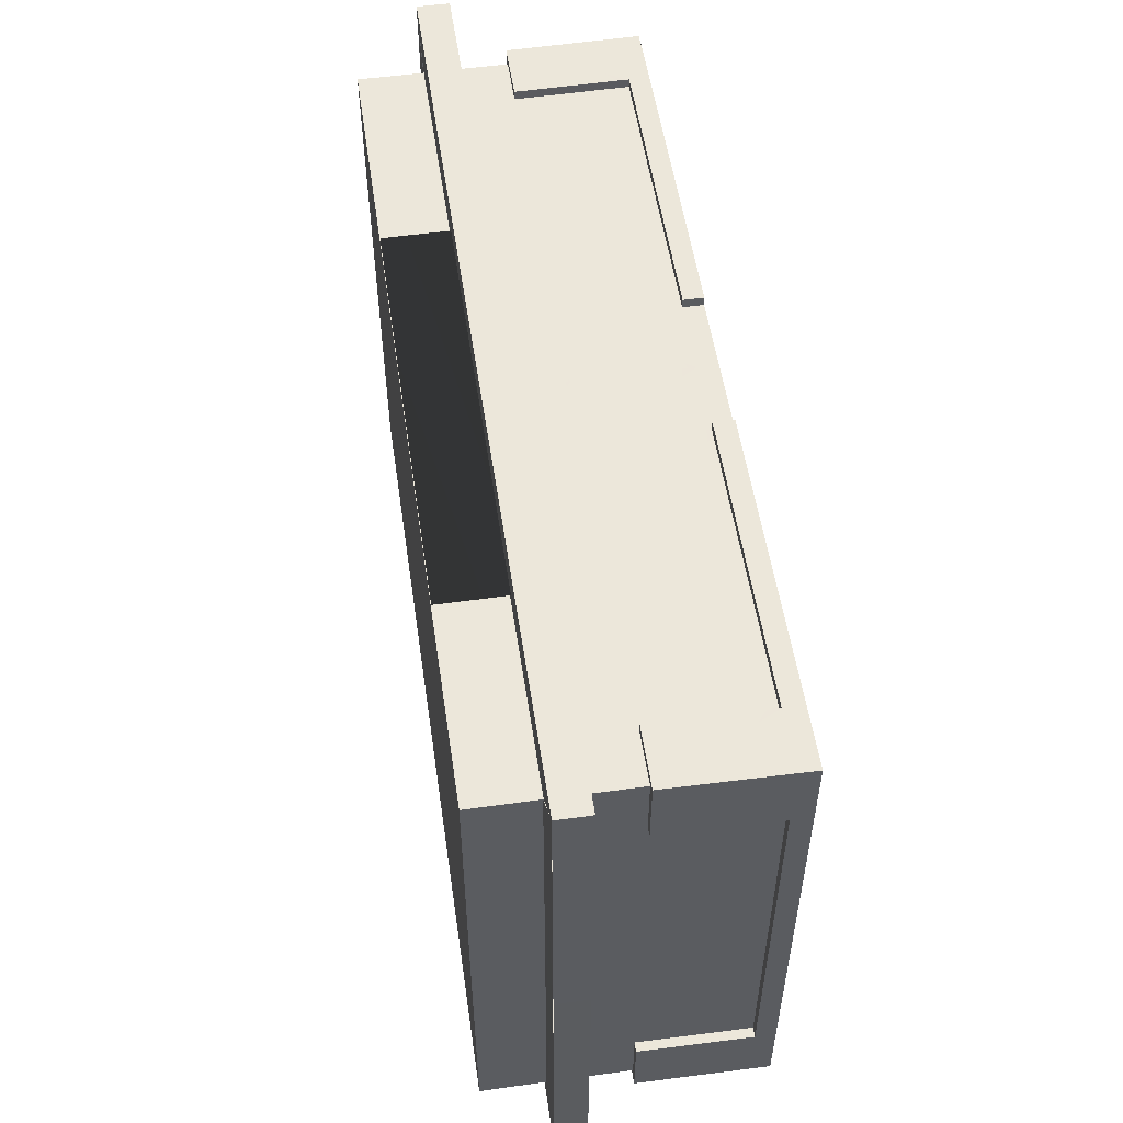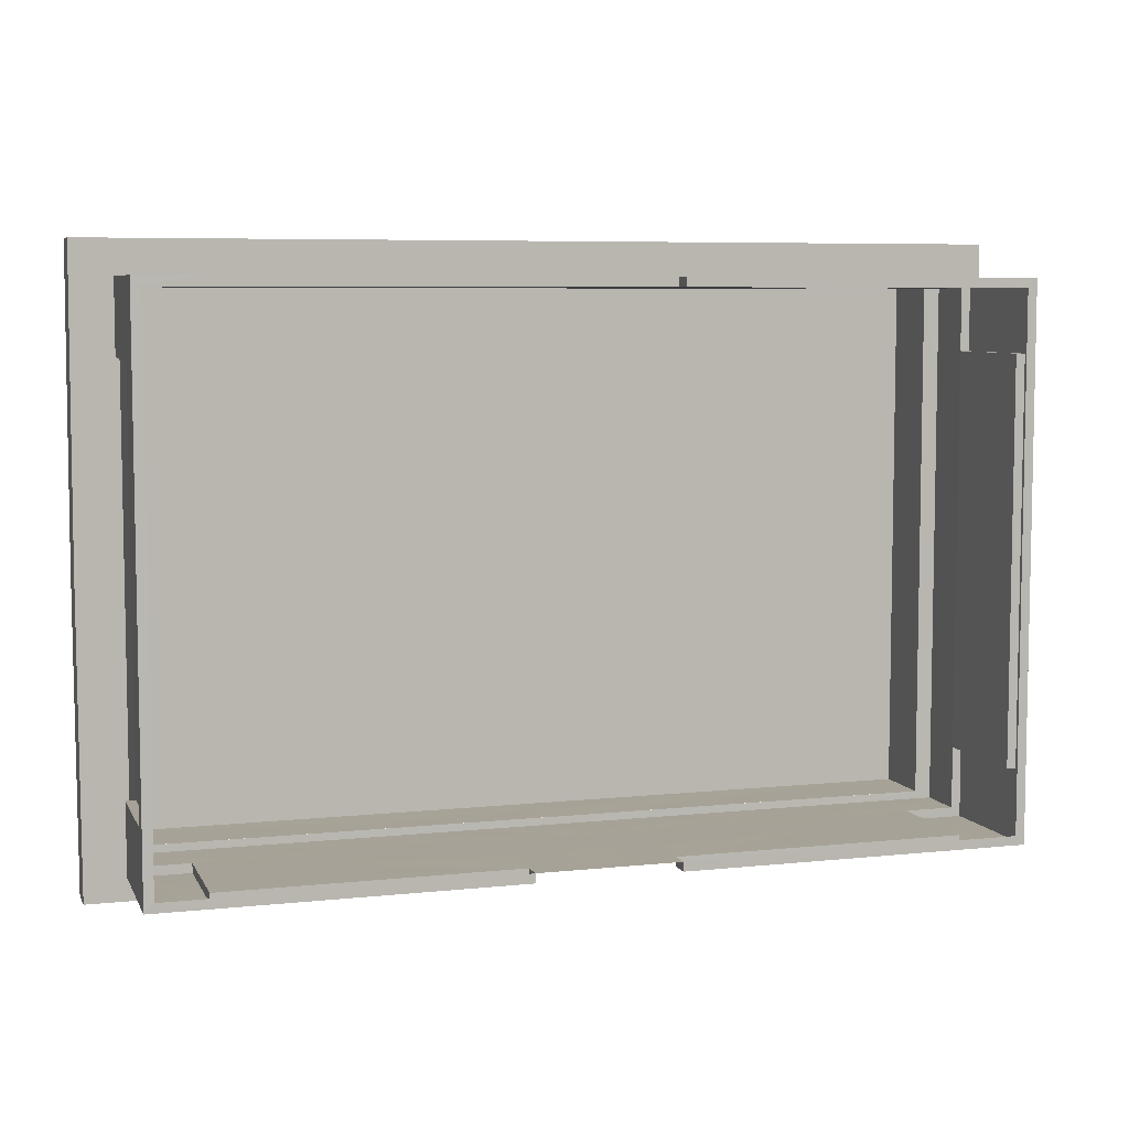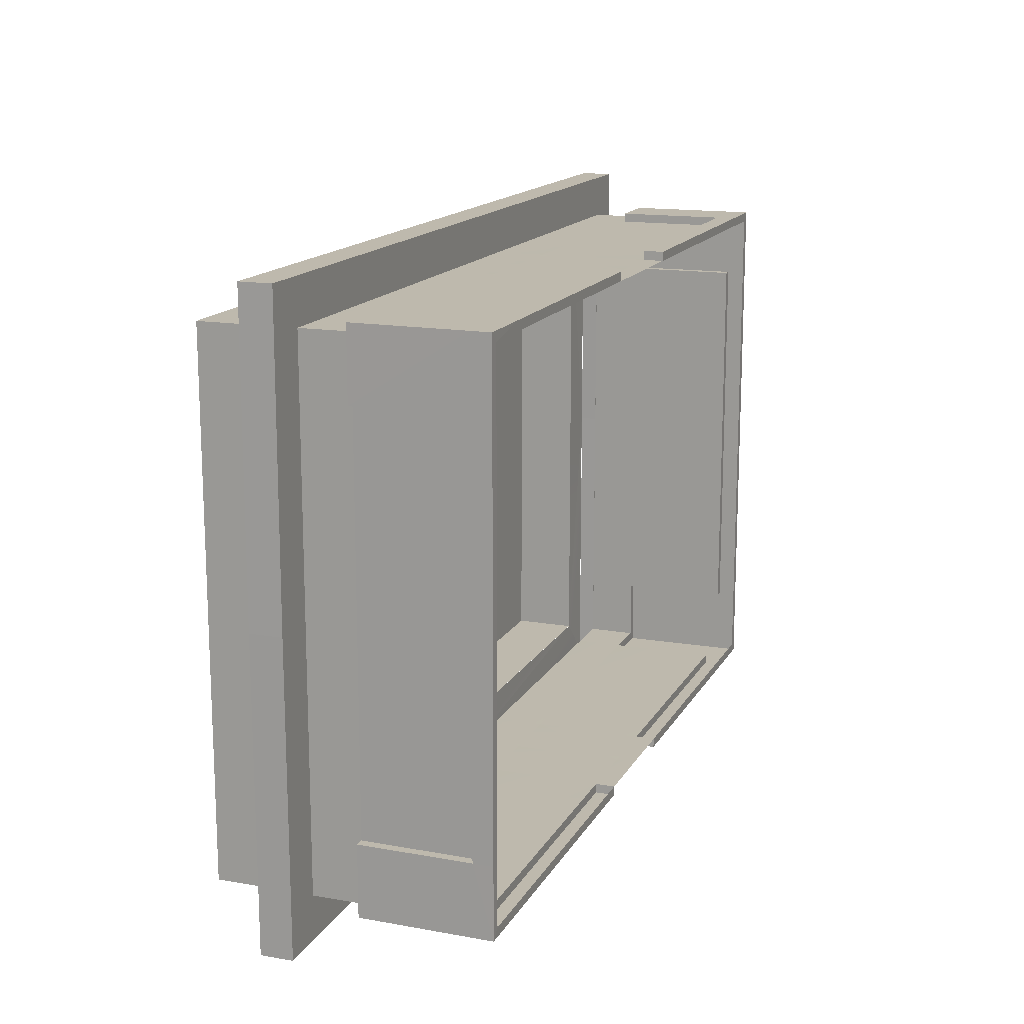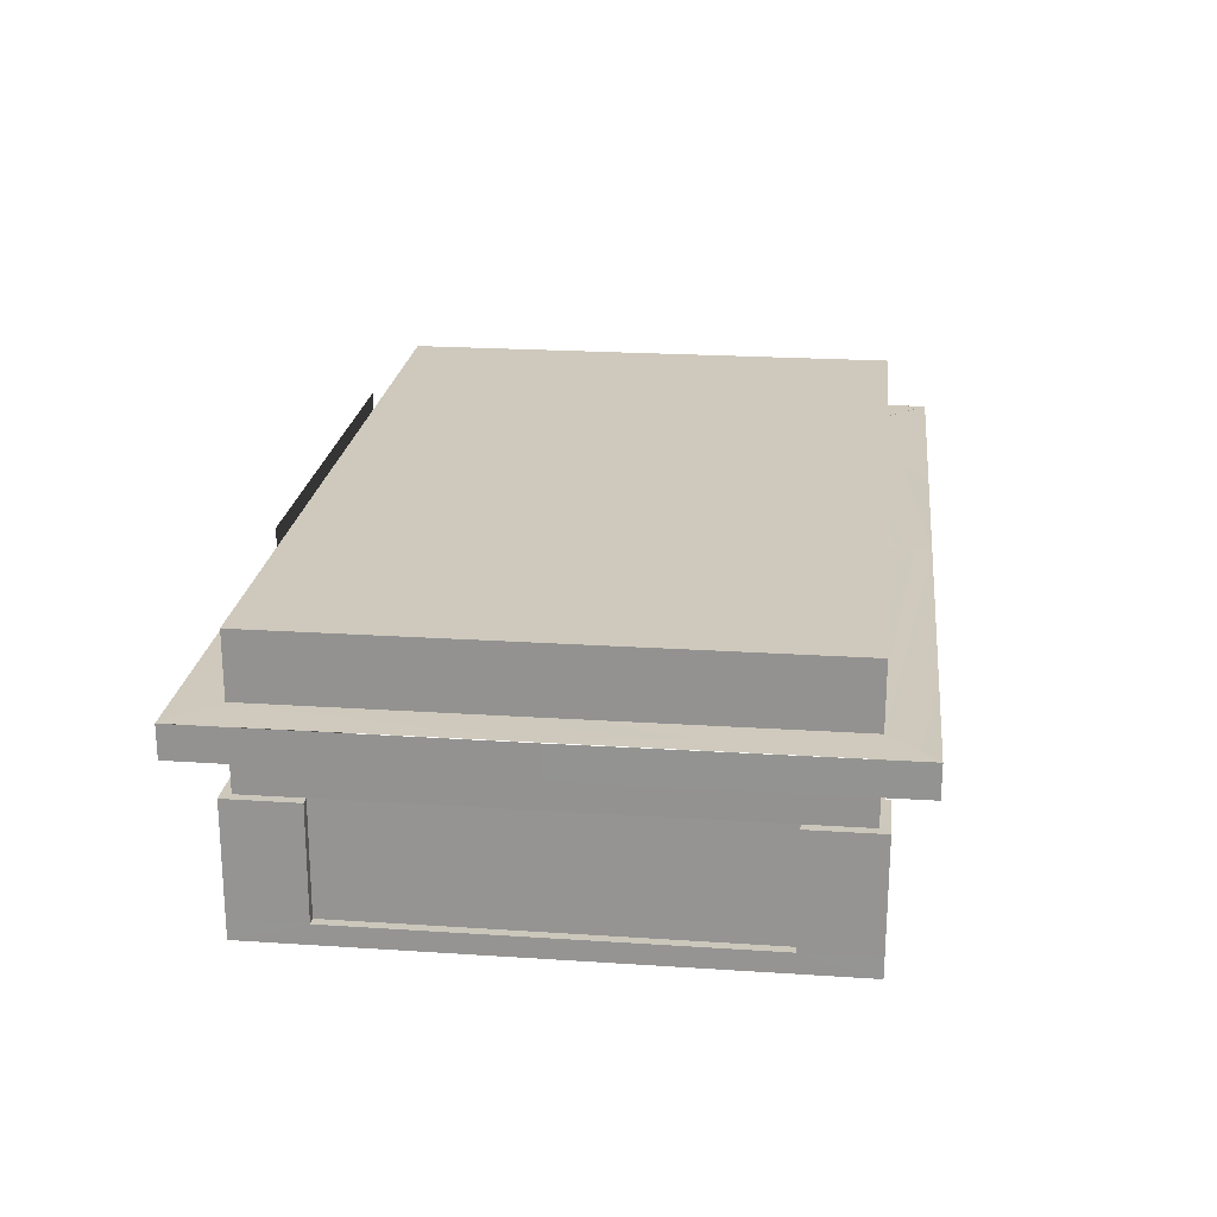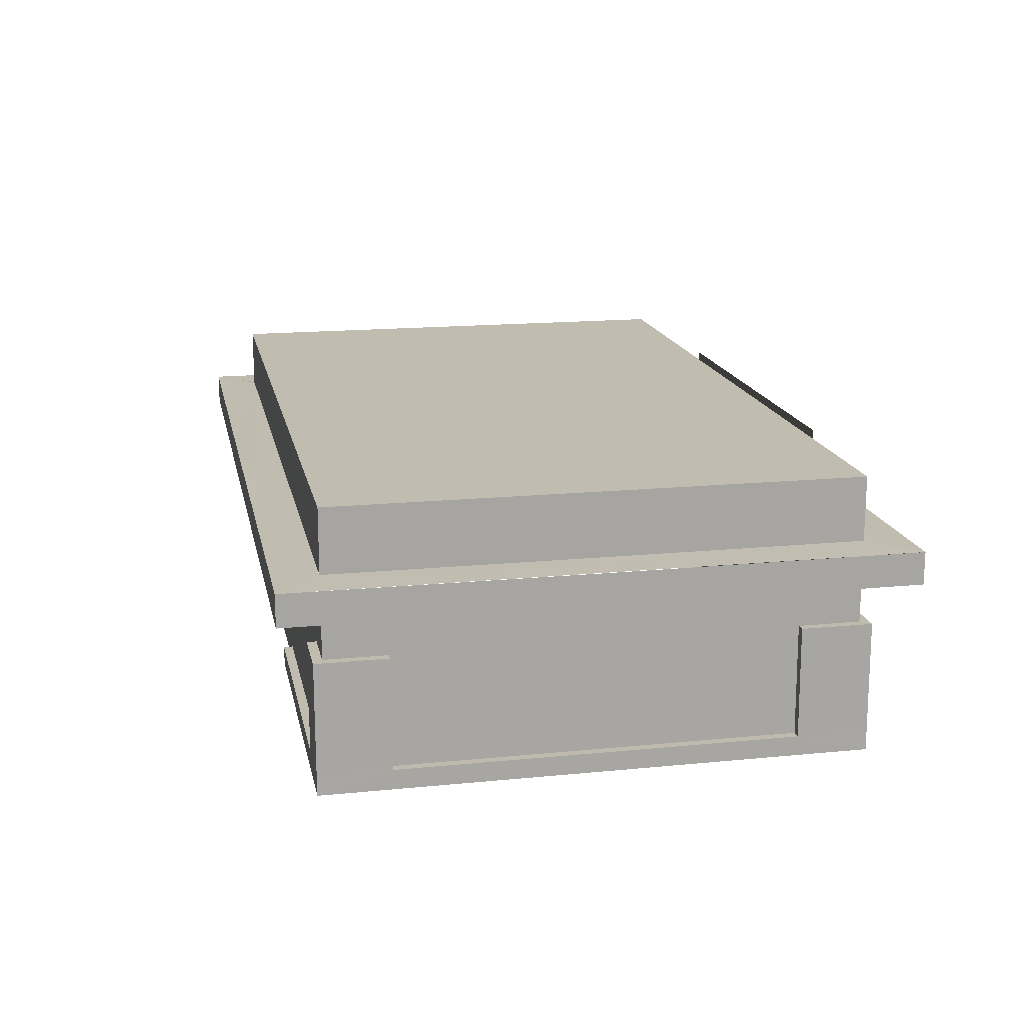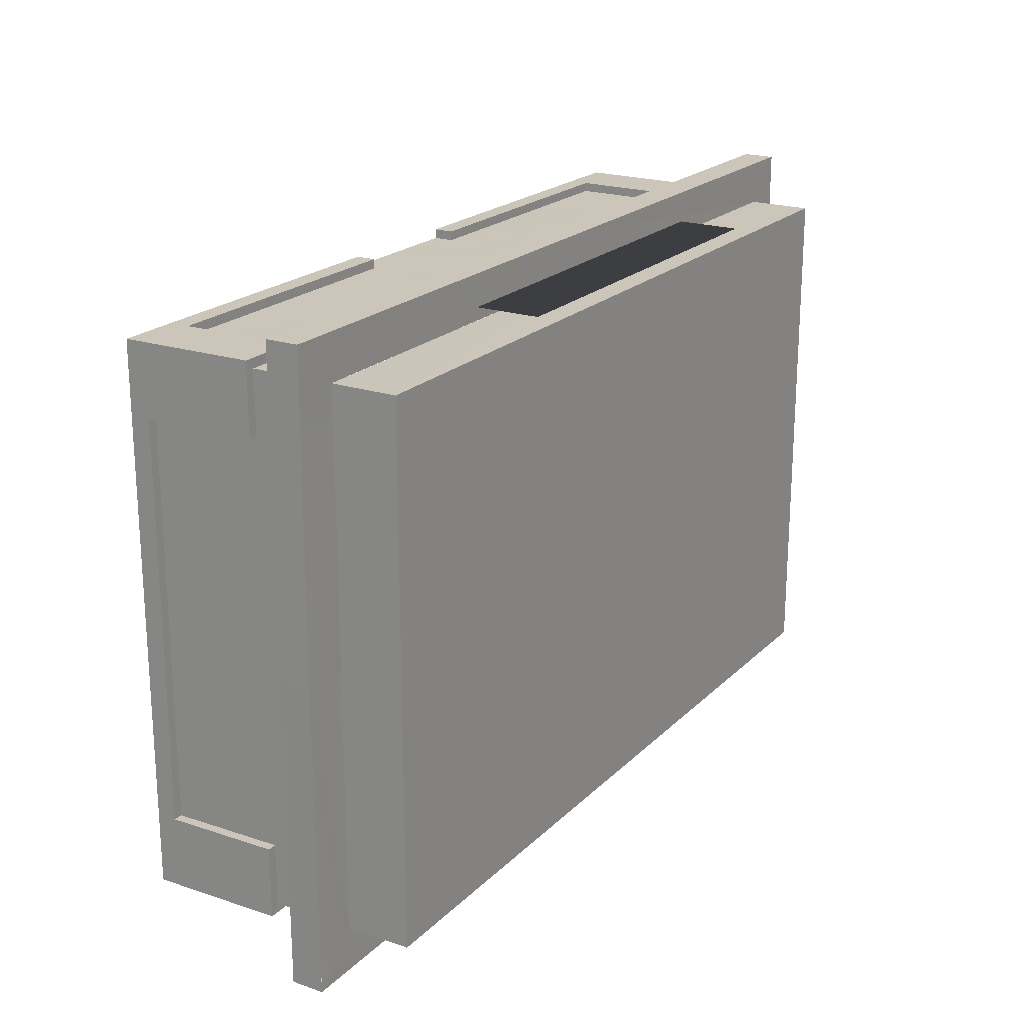
<metadata>
{"format":"obj","ext":"obj","renderer":"f3d","projection":"perspective","resolution":1024,"background":"white","views":[{"elev":53.7,"azim":-98.4,"up":"+Z"},{"elev":6.6,"azim":-17.5,"up":"+Z"},{"elev":15.2,"azim":-69.7,"up":"+Z"},{"elev":22.4,"azim":96.5,"up":"+Y"},{"elev":16.5,"azim":-101.5,"up":"+Y"},{"elev":20.8,"azim":121.4,"up":"+Z"}]}
</metadata>
<code>
o tree.002_tree.005_tree.002_tree.018
v 7.874 -0.115 5.012
v 7.842 2.389 5.012
v -7.874 -0.115 5.012
v -7.842 2.389 5.012
v 0 -0.115 5.012
v 0 2.389 5.012
v 7.837 3.339 5.012
v 7.837 5.188 5.012
v -7.837 3.339 5.012
v 7.874 -0.115 -5.012
v -7.874 -0.115 -5.012
v -1.361 -0.115 5.012
v 1.361 -0.115 5.012
v 1.355 2.389 5.012
v 0 -0.115 -5.012
v -1.355 2.389 5.012
v 0 2.389 -5.012
v 7.837 3.339 -5.012
v -7.837 3.339 -5.012
v -1.361 -0.115 -5.012
v 1.361 -0.115 -5.012
v -1.355 2.389 -5.012
v -7.874 -0.115 -3.825
v 7.874 -0.115 -3.825
v -7.842 2.389 -3.825
v 7.874 -0.115 0
v 7.842 2.389 -3.825
v -6.913 -0.115 -5.012
v 6.913 -0.115 -5.012
v -7.874 -0.115 0
v -7.874 -0.115 3.825
v 7.874 -0.115 3.825
v -7.842 2.389 3.825
v 7.842 2.389 3.825
v -6.913 -0.115 5.012
v 6.913 -0.115 5.012
v -6.885 2.389 5.012
v 6.885 2.389 -5.012
v 7.837 3.956 5.012
v -6.885 2.389 -5.012
v 7.837 3.956 -5.012
v -7.837 3.956 -5.012
v -7.837 3.956 5.012
v 8.687 3.956 5.859
v 8.687 3.339 5.859
v 8.687 3.956 -5.859
v 8.687 3.339 -5.859
v -8.687 3.956 -5.859
v -8.687 3.339 5.859
v 7.837 3.953 5.012
v 7.84 3.965 5.018
v -8.687 3.339 -5.859
v 8.683 3.956 5.864
v 7.837 3.953 -5.012
v 7.84 3.965 -5.018
v 8.683 3.956 -5.864
v 0 3.339 5.012
v 0 3.339 -5.012
v 0 3.96 -5.014
v 0 3.96 5.014
v 0 3.339 5.859
v 0 3.956 5.859
v 0 3.959 5.014
v 0 3.339 -5.859
v -8.687 3.956 5.859
v -7.837 3.953 5.012
v -7.84 3.965 5.018
v 0 3.956 -5.859
v -8.683 3.956 5.864
v 0 3.959 -5.014
v 7.837 3.339 0
v 7.837 3.956 0
v 8.709 3.339 0
v 8.709 3.956 0
v 8.683 3.956 0
v 7.838 3.961 0
v 7.842 3.344 5.012
v -7.837 3.953 -5.012
v -7.84 3.965 -5.018
v -8.683 3.956 -5.864
v 7.842 3.344 3.825
v 7.842 2.389 0
v 7.842 3.344 0
v 3.492 5.188 5.254
v 3.492 3.956 5.254
v -4.345 5.188 5.254
v -4.345 3.96 5.256
v 0 5.188 5.012
v 7.837 5.188 0
v 0 5.188 0
v 0 0.2615 5.012
v -7.837 5.188 0
v 1.36 0.2615 5.012
v -7.837 3.339 0
v -7.837 3.956 0
v -8.709 3.339 0
v -8.709 3.956 0
v 7.869 0.2615 3.825
v -8.683 3.956 0
v 6.909 0.2615 5.012
v -7.838 3.961 0
v 7.869 0.2615 0
v 8.047 0.2638 5.191
v 8.02 2.391 5.191
v 7.842 3.344 -3.825
v 7.837 5.188 -5.012
v 0 5.188 -5.012
v 1.36 0.2615 5.19
v 1.361 -0.1149 5.19
v -7.842 3.344 3.825
v -7.842 2.389 0
v -7.842 3.344 0
v 6.885 2.389 5.19
v -7.837 5.188 5.012
v 0 0.2615 -5.012
v 1.36 0.2615 -5.012
v 8.052 -0.1127 3.825
v 8.053 -0.1127 5.19
v -1.36 0.2615 5.012
v 7.869 0.2615 -3.825
v 8.047 0.2638 3.825
v -7.869 0.2615 3.825
v -6.909 0.2615 5.012
v 8.052 -0.1127 0
v 6.913 -0.1149 5.191
v 6.909 0.2615 5.191
v 6.909 0.2615 -5.012
v 8.02 2.391 3.825
v 8.047 0.2638 -5.191
v 8.02 2.391 -5.191
v 8.047 0.2638 0
v -7.869 0.2615 0
v -8.047 0.2638 5.191
v -7.842 3.344 -5.012
v -8.02 2.391 5.191
v -1.36 0.2615 5.19
v -1.361 -0.1149 5.19
v 1.36 0.2615 -5.19
v 1.361 -0.1149 -5.19
v -6.885 2.389 5.19
v -7.842 3.344 -3.825
v 6.885 2.389 5.012
v 6.885 2.389 -5.19
v -7.837 5.188 -5.012
v 0 3.344 5.012
v 8.052 -0.1127 -3.825
v -8.052 -0.1127 3.825
v 1.355 3.344 5.012
v -8.053 -0.1127 5.19
v 8.053 -0.1127 -5.19
v -1.36 0.2615 -5.012
v 8.047 0.2638 -3.825
v -7.869 0.2615 -3.825
v -6.909 0.2615 -5.012
v 6.885 3.344 5.012
v -8.047 0.2638 3.825
v 6.913 -0.1149 -5.191
v -8.052 -0.1127 0
v -6.913 -0.1149 5.191
v -6.909 0.2615 5.191
v 6.909 0.2615 -5.191
v -8.02 2.391 3.825
v 8.02 2.391 -3.825
v 7.842 2.389 -5.012
v -8.047 0.2638 0
v 1.355 2.389 -5.012
v -8.047 0.2638 -5.191
v -7.842 3.344 5.012
v -8.02 2.391 -5.191
v -1.355 3.344 5.012
v -1.36 0.2615 -5.19
v -1.361 -0.1149 -5.19
v -6.885 2.389 -5.19
v -6.885 3.344 5.012
v 7.842 3.344 -5.012
v 0 3.344 -5.012
v -8.052 -0.1127 -3.825
v 1.355 3.344 -5.012
v -8.053 -0.1127 -5.19
v 6.885 3.344 -5.012
v -8.047 0.2638 -3.825
v -6.913 -0.1149 -5.191
v -6.909 0.2615 -5.191
v -8.02 2.391 -3.825
v -7.842 2.389 -5.012
v -1.355 3.344 -5.012
v -6.885 3.344 -5.012
f 161 130 129
f 33 132 122
f 64 46 47
f 144 59 42
f 152 124 146
f 27 102 120
f 48 64 52
f 151 40 22
f 91 14 6
f 79 99 101
f 182 167 183
f 83 34 82
f 116 139 21
f 137 35 12
f 89 41 106
f 89 39 72
f 11 182 28
f 93 142 14
f 15 116 21
f 96 65 97
f 90 106 107
f 119 37 123
f 115 166 116
f 61 9 57
f 27 175 105
f 123 136 119
f 78 68 48
f 151 183 154
f 38 175 164
f 44 73 74
f 92 43 114
f 9 96 94
f 54 68 70
f 7 61 57
f 116 38 127
f 48 96 97
f 19 64 58
f 91 16 119
f 51 75 76
f 19 96 52
f 50 62 44
f 44 61 45
f 75 55 76
f 25 181 153
f 119 137 12
f 8 60 39
f 33 112 111
f 115 22 17
f 73 46 74
f 7 73 45
f 66 62 63
f 27 83 82
f 60 114 43
f 28 172 20
f 18 73 71
f 132 25 153
f 64 18 58
f 61 65 49
f 129 163 152
f 172 183 171
f 81 2 34
f 151 172 171
f 102 34 98
f 84 87 85
f 112 25 111
f 8 90 88
f 92 42 95
f 99 67 101
f 59 106 41
f 98 131 102
f 157 10 29
f 3 147 31
f 139 29 21
f 10 146 24
f 5 119 12
f 159 3 35
f 1 125 36
f 1 117 118
f 127 138 116
f 149 156 147
f 156 158 147
f 33 168 110
f 5 93 91
f 2 128 34
f 164 143 38
f 93 126 100
f 90 114 88
f 93 109 108
f 185 184 25
f 141 185 25
f 157 129 150
f 103 128 104
f 126 104 113
f 153 165 132
f 30 177 23
f 124 121 117
f 147 30 31
f 179 181 167
f 133 162 156
f 11 177 179
f 134 40 185
f 140 123 37
f 4 140 37
f 125 103 126
f 109 126 108
f 118 121 103
f 139 161 157
f 163 164 27
f 160 135 133
f 158 181 177
f 143 127 38
f 36 109 13
f 159 133 149
f 2 113 104
f 167 184 169
f 162 4 33
f 131 120 102
f 144 90 107
f 137 160 159
f 34 121 98
f 156 33 122
f 17 178 166
f 152 27 120
f 15 151 115
f 26 117 32
f 165 122 132
f 100 113 142
f 146 26 24
f 37 168 4
f 150 152 146
f 183 169 173
f 187 22 40
f 77 142 2
f 148 6 14
f 185 173 169
f 154 173 40
f 6 170 16
f 155 14 142
f 186 17 22
f 166 180 38
f 16 174 37
f 161 143 130
f 33 111 132
f 64 68 46
f 144 107 59
f 152 131 124
f 27 82 102
f 48 68 64
f 151 154 40
f 91 93 14
f 79 80 99
f 182 179 167
f 83 81 34
f 116 138 139
f 137 159 35
f 89 72 41
f 89 8 39
f 11 179 182
f 93 100 142
f 15 115 116
f 96 49 65
f 90 89 106
f 119 16 37
f 115 17 166
f 61 49 9
f 27 164 175
f 123 160 136
f 78 70 68
f 151 171 183
f 38 180 175
f 44 45 73
f 92 95 43
f 9 49 96
f 54 46 68
f 7 45 61
f 116 166 38
f 48 52 96
f 19 52 64
f 91 6 16
f 51 53 75
f 19 94 96
f 50 63 62
f 44 62 61
f 75 56 55
f 25 184 181
f 119 136 137
f 8 88 60
f 33 110 112
f 115 151 22
f 73 47 46
f 7 71 73
f 66 65 62
f 27 105 83
f 60 88 114
f 28 182 172
f 18 47 73
f 132 111 25
f 64 47 18
f 61 62 65
f 129 130 163
f 172 182 183
f 81 77 2
f 151 20 172
f 102 82 34
f 84 86 87
f 112 141 25
f 8 89 90
f 92 144 42
f 99 69 67
f 59 107 106
f 98 121 131
f 157 150 10
f 3 149 147
f 139 157 29
f 10 150 146
f 5 91 119
f 159 149 3
f 1 118 125
f 1 32 117
f 127 161 138
f 149 133 156
f 156 165 158
f 33 4 168
f 5 13 93
f 2 104 128
f 164 130 143
f 93 108 126
f 90 92 114
f 93 13 109
f 185 169 184
f 141 134 185
f 157 161 129
f 103 121 128
f 126 103 104
f 153 181 165
f 30 158 177
f 124 131 121
f 147 158 30
f 179 177 181
f 133 135 162
f 11 23 177
f 134 187 40
f 140 160 123
f 4 135 140
f 125 118 103
f 109 125 126
f 118 117 121
f 139 138 161
f 163 130 164
f 160 140 135
f 158 165 181
f 143 161 127
f 36 125 109
f 159 160 133
f 2 142 113
f 167 181 184
f 162 135 4
f 131 152 120
f 144 92 90
f 137 136 160
f 34 128 121
f 156 162 33
f 17 176 178
f 152 163 27
f 15 20 151
f 26 124 117
f 165 156 122
f 100 126 113
f 146 124 26
f 37 174 168
f 150 129 152
f 183 167 169
f 187 186 22
f 77 155 142
f 148 145 6
f 185 40 173
f 154 183 173
f 6 145 170
f 155 148 14
f 186 176 17
f 166 178 180
f 16 170 174
l 39 44
l 65 43
l 42 48
l 41 46

</code>
